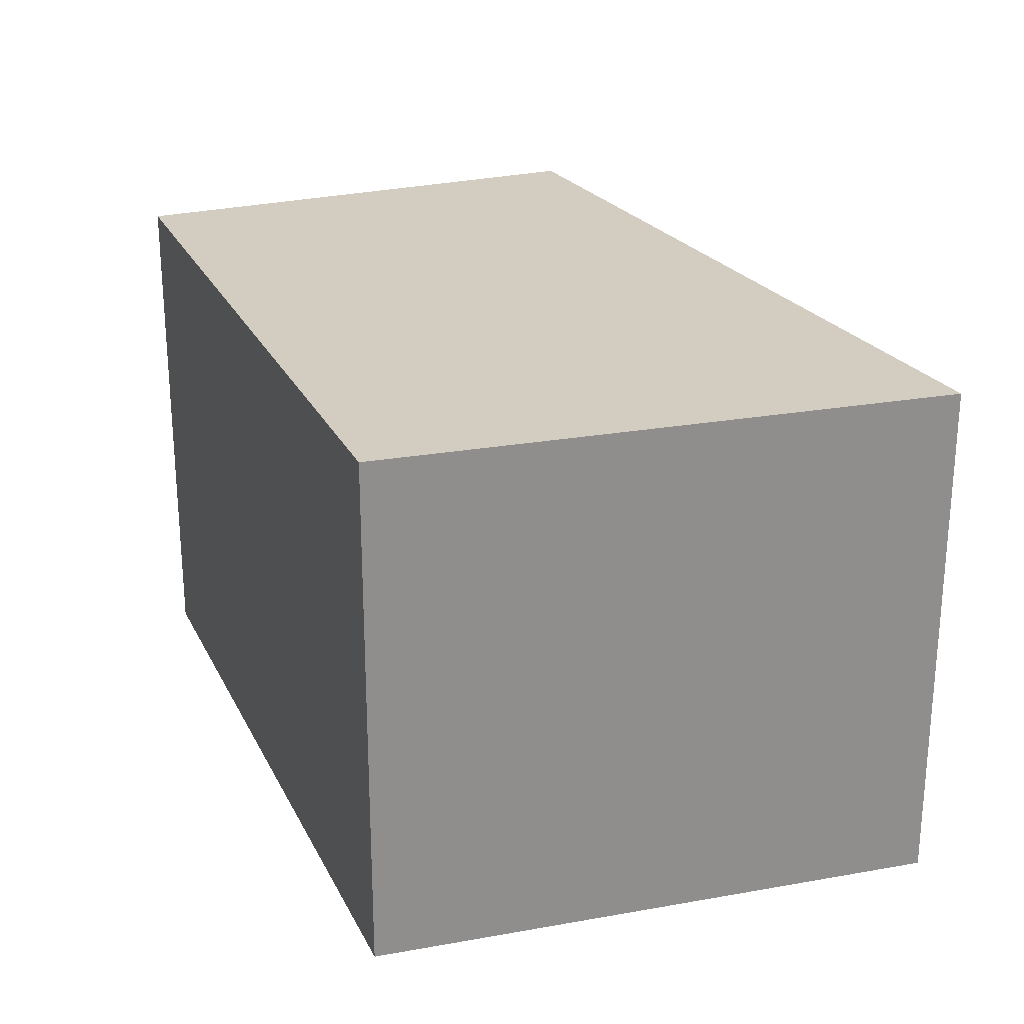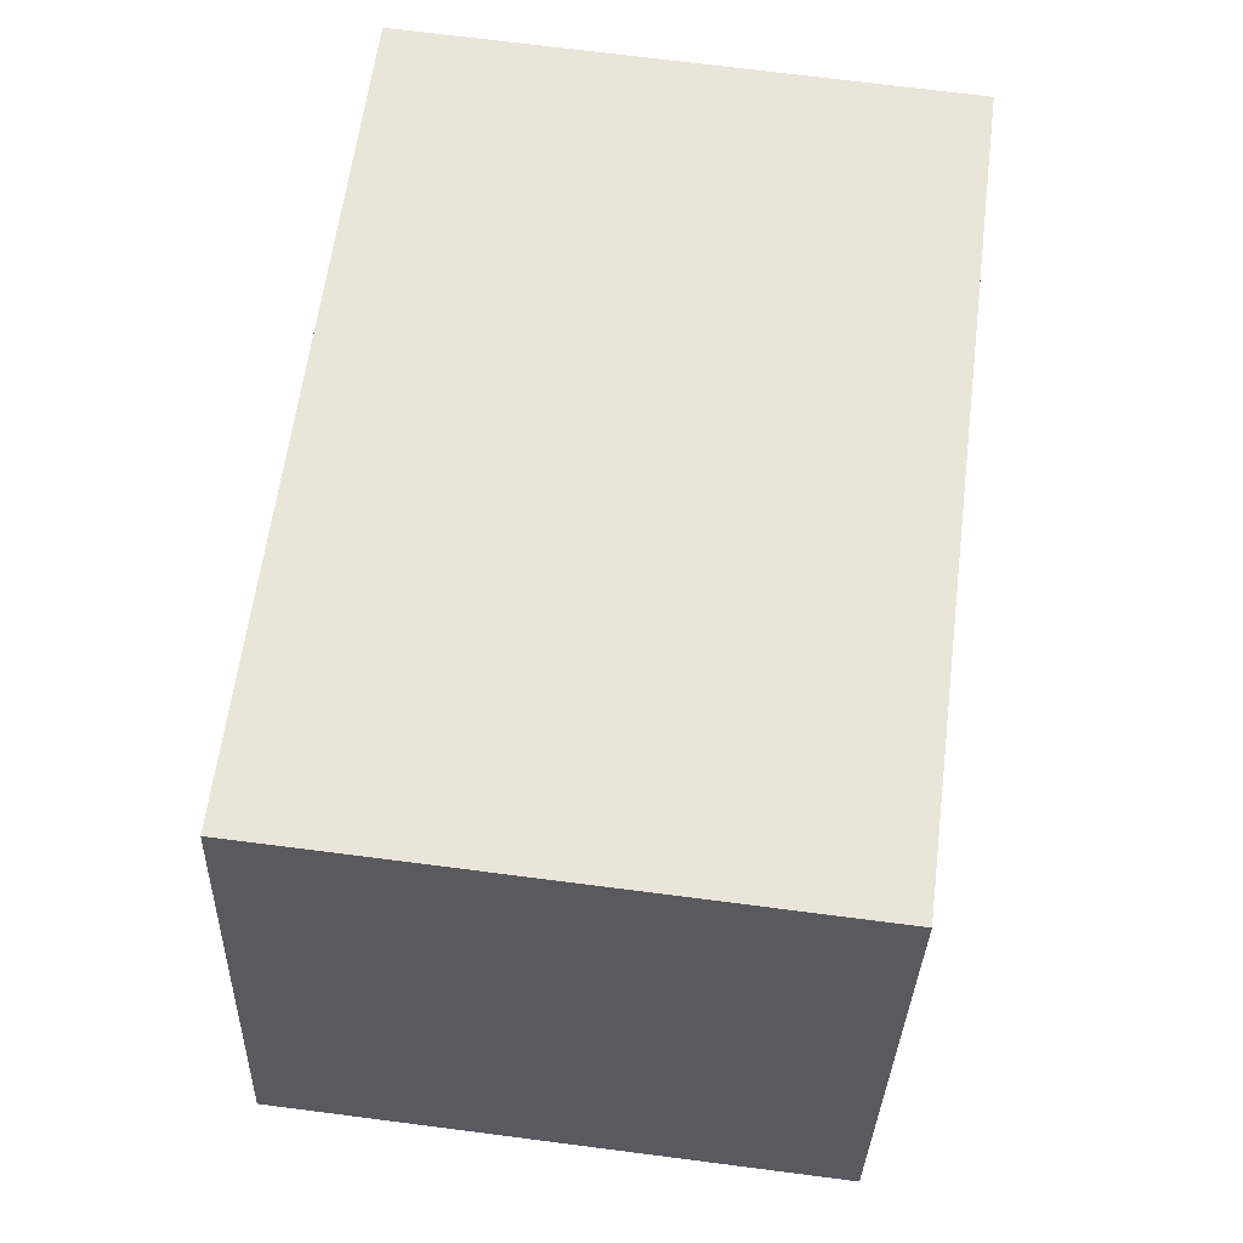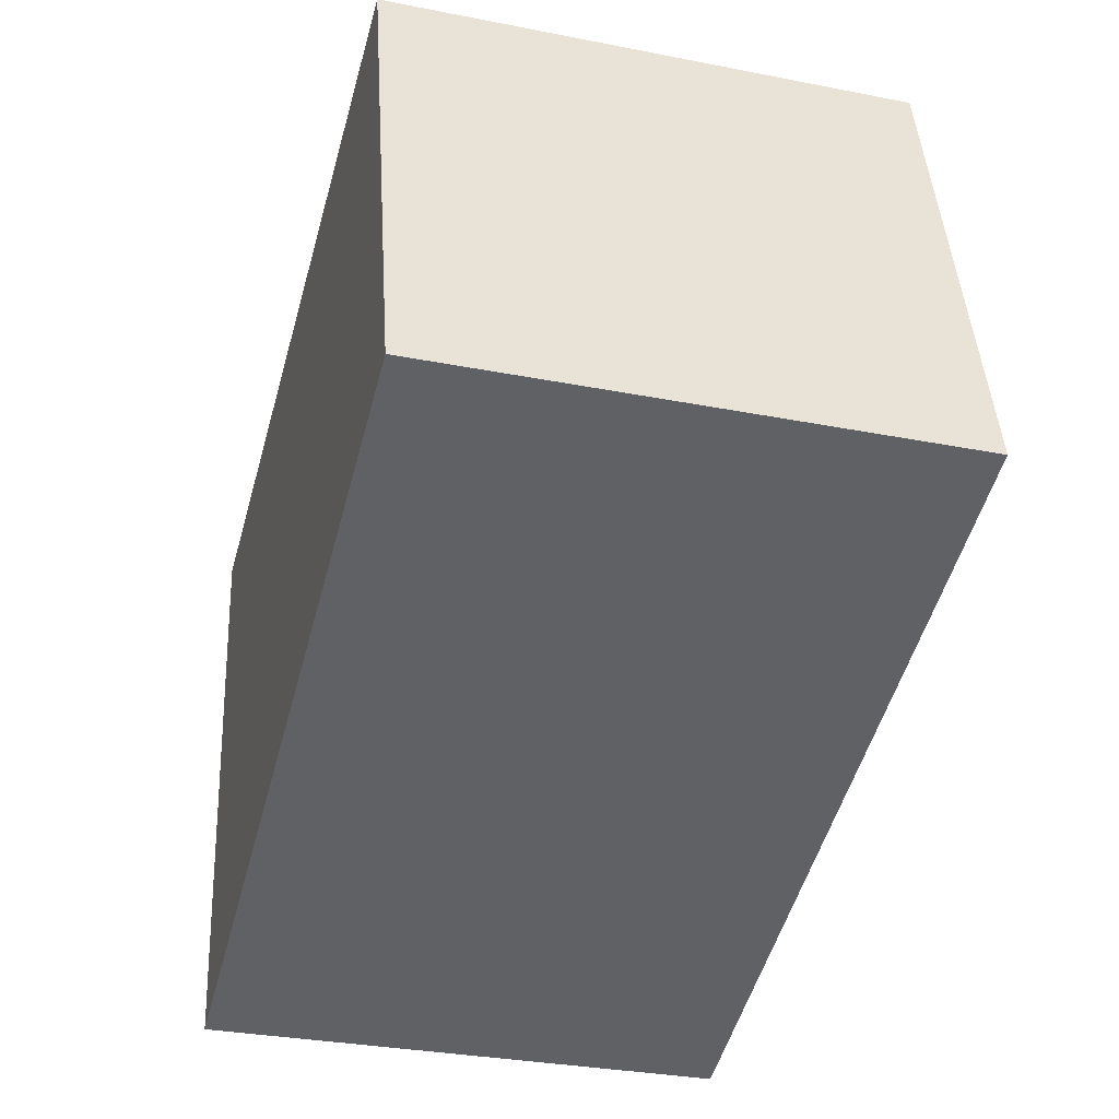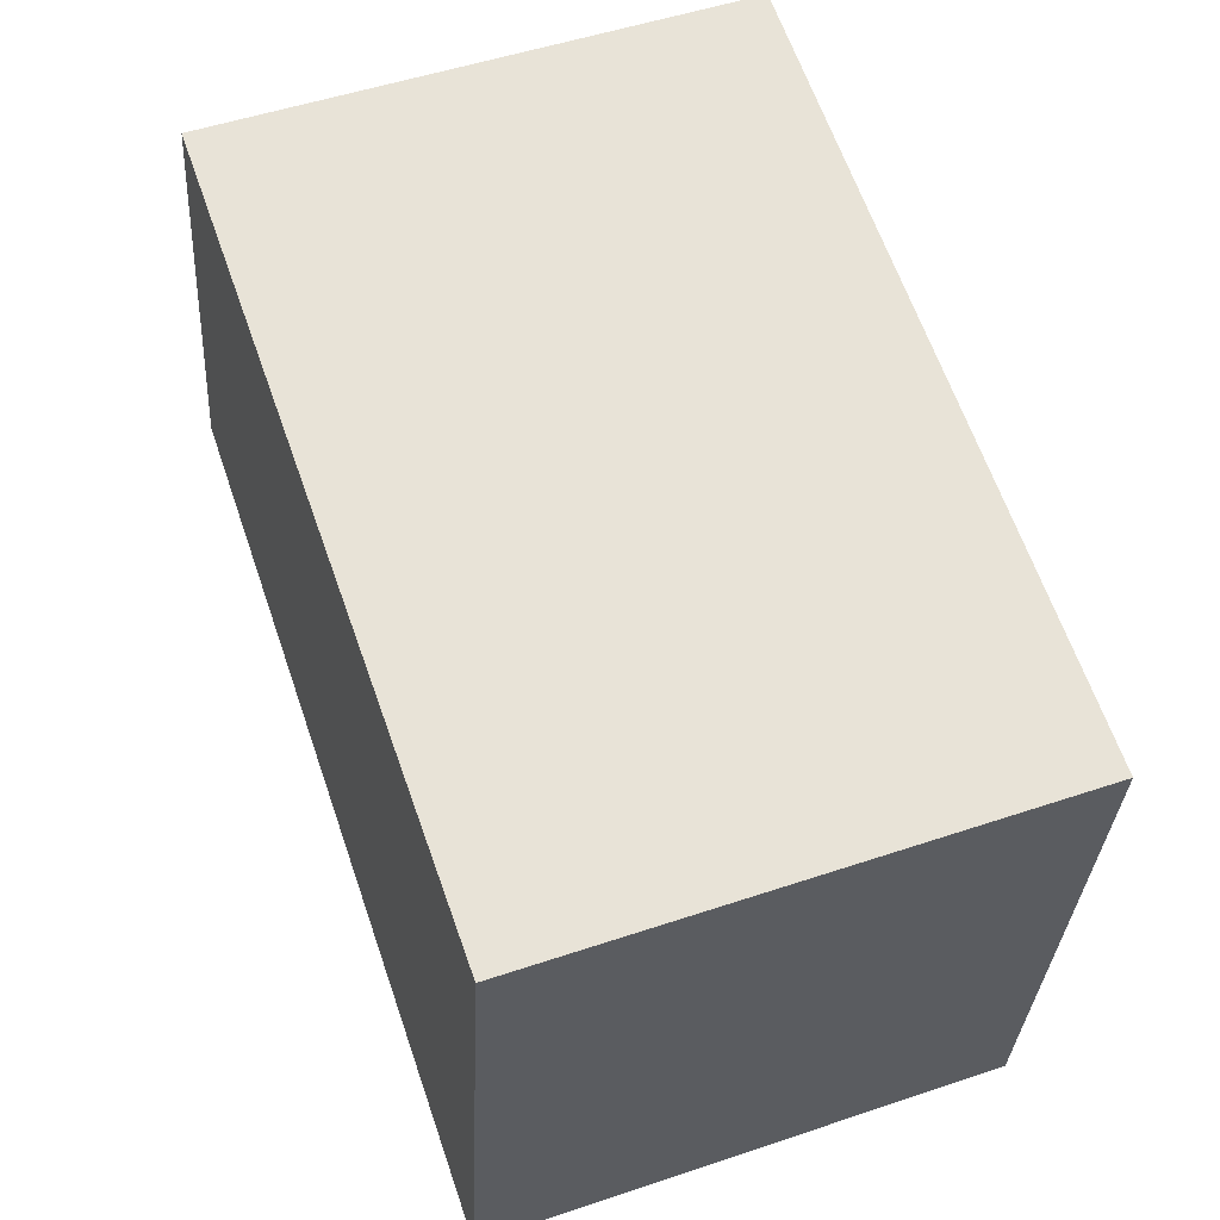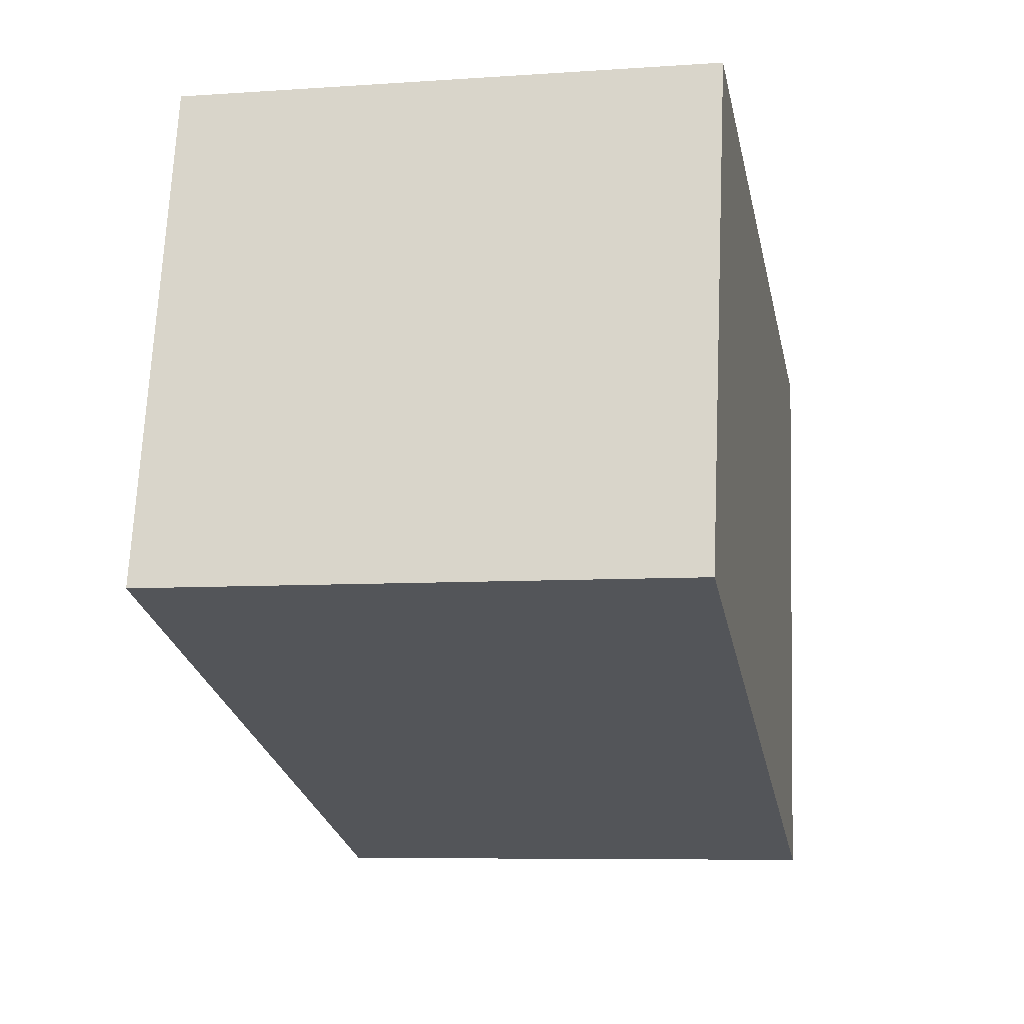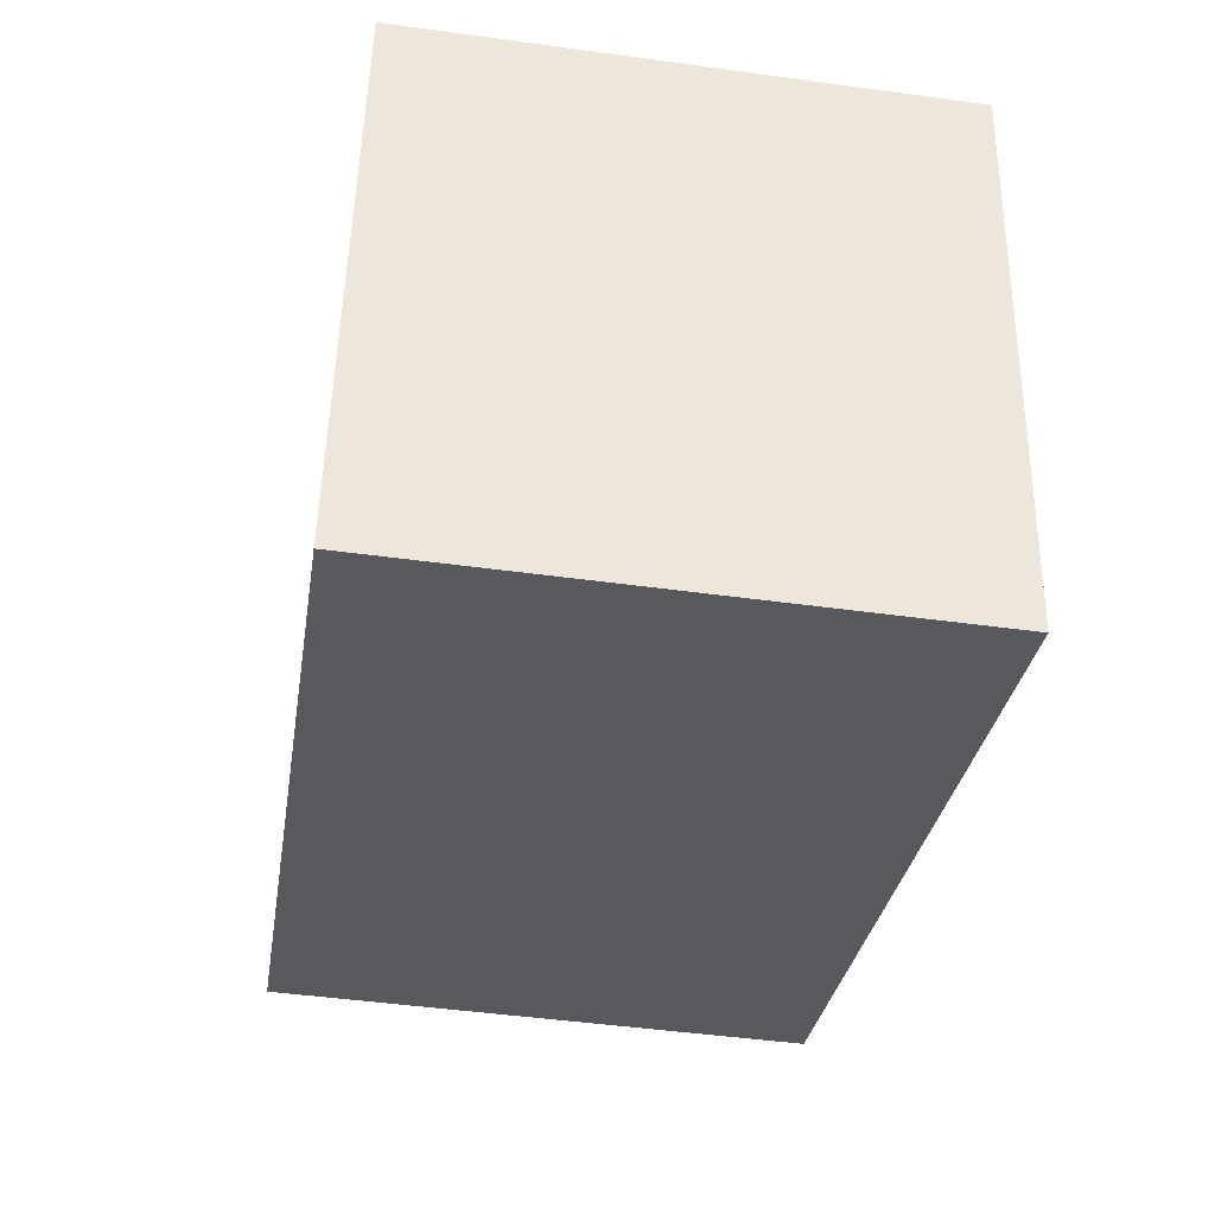
<metadata>
{"format":"obj","ext":"obj","renderer":"f3d","projection":"perspective","resolution":1024,"background":"white","views":[{"elev":24.8,"azim":81.3,"up":"+Y"},{"elev":71.8,"azim":-82.7,"up":"+Z"},{"elev":-31.7,"azim":-105.5,"up":"+Z"},{"elev":51.6,"azim":70.0,"up":"+Z"},{"elev":-7.2,"azim":-78.7,"up":"+Z"},{"elev":-47.3,"azim":81.2,"up":"+Z"}]}
</metadata>
<code>
v  6.095 3.658 2.042
v  4.135 3.658 2.666
v  6.119 3.658 2.223
v  5.589 3.658 -1.78
v  0.832 3.658 3.403
v  0 3.658 2.24e-16
v  5.589 1.09e-16 -1.78
v  6.095 -1.25e-16 2.042
v  6.119 -1.361e-16 2.223
v  0 0 0
v  0.832 -2.084e-16 3.403
v  4.135 -1.632e-16 2.666
g defaultobject
f 1 2 3
f 2 1 4
f 2 4 5
f 5 4 6
f 1 7 4
f 7 1 3
f 7 3 8
f 8 3 9
f 7 6 4
f 6 7 10
f 10 5 6
f 5 10 11
f 11 2 5
f 2 11 3
f 3 11 12
f 3 12 9
f 8 10 7
f 10 8 9
f 10 9 12
f 10 12 11

</code>
